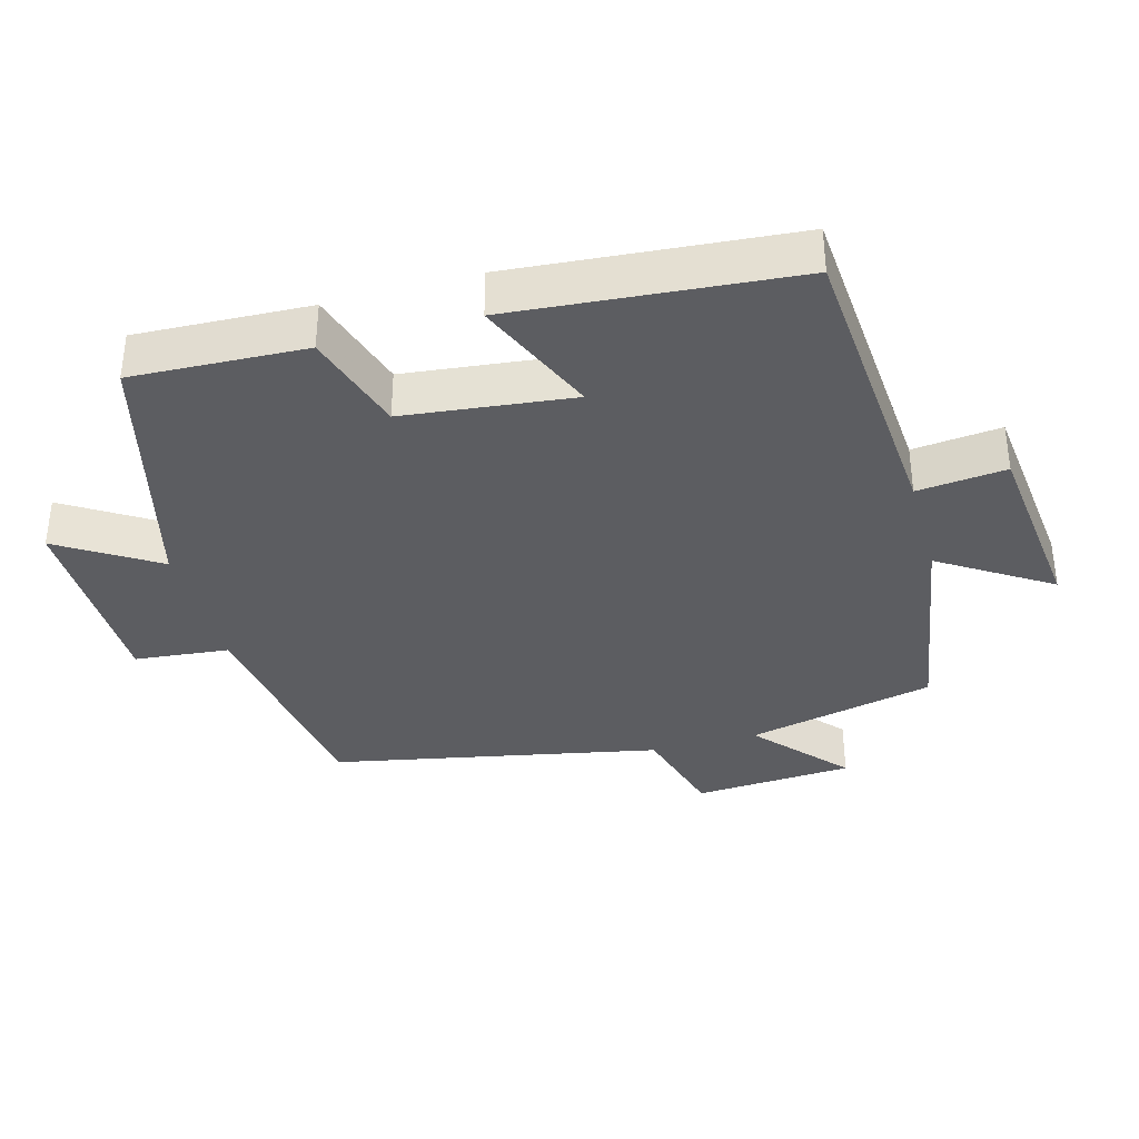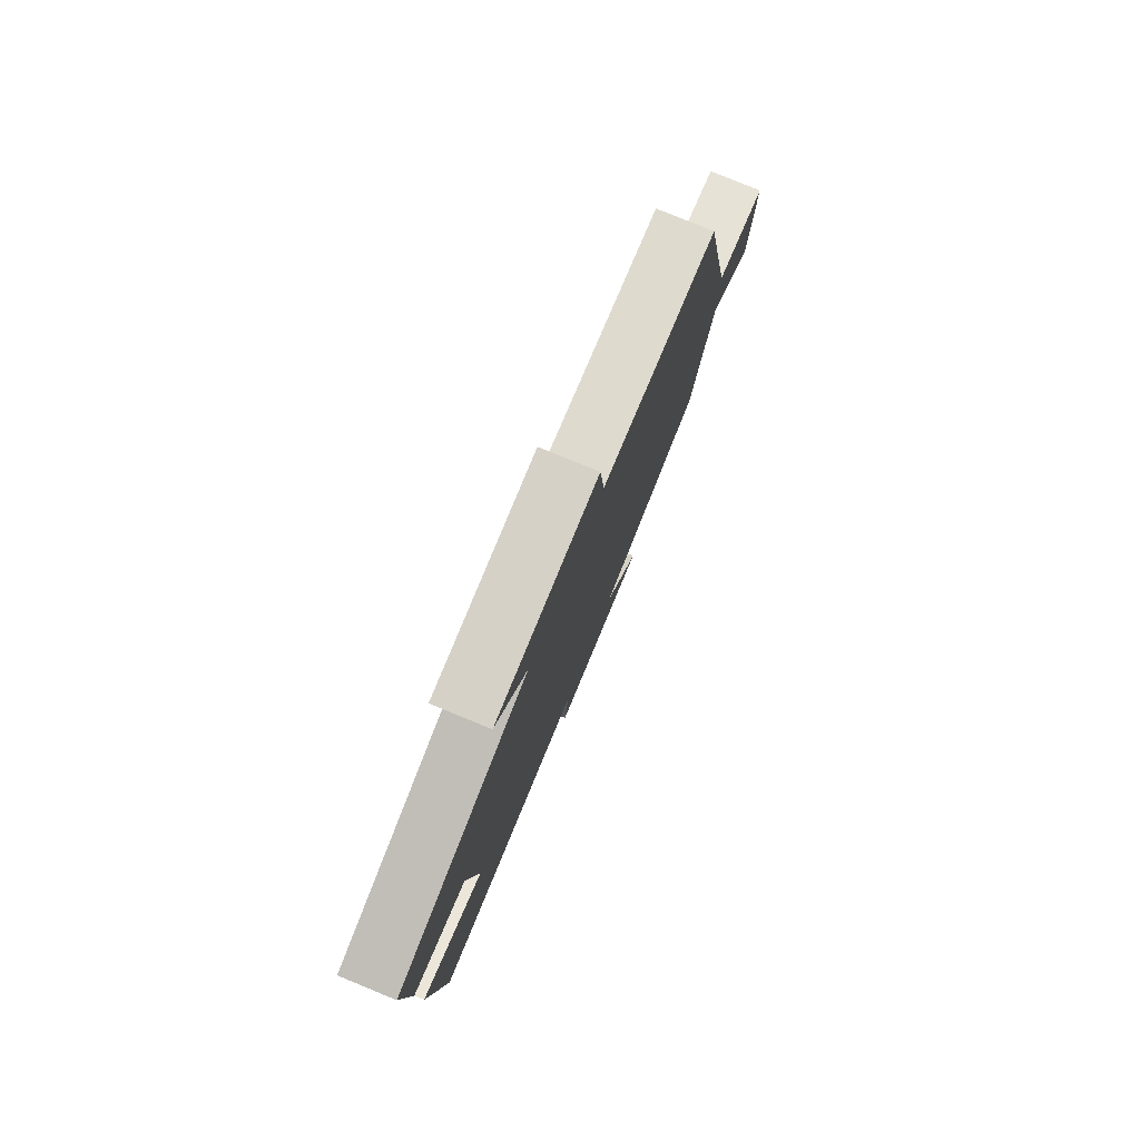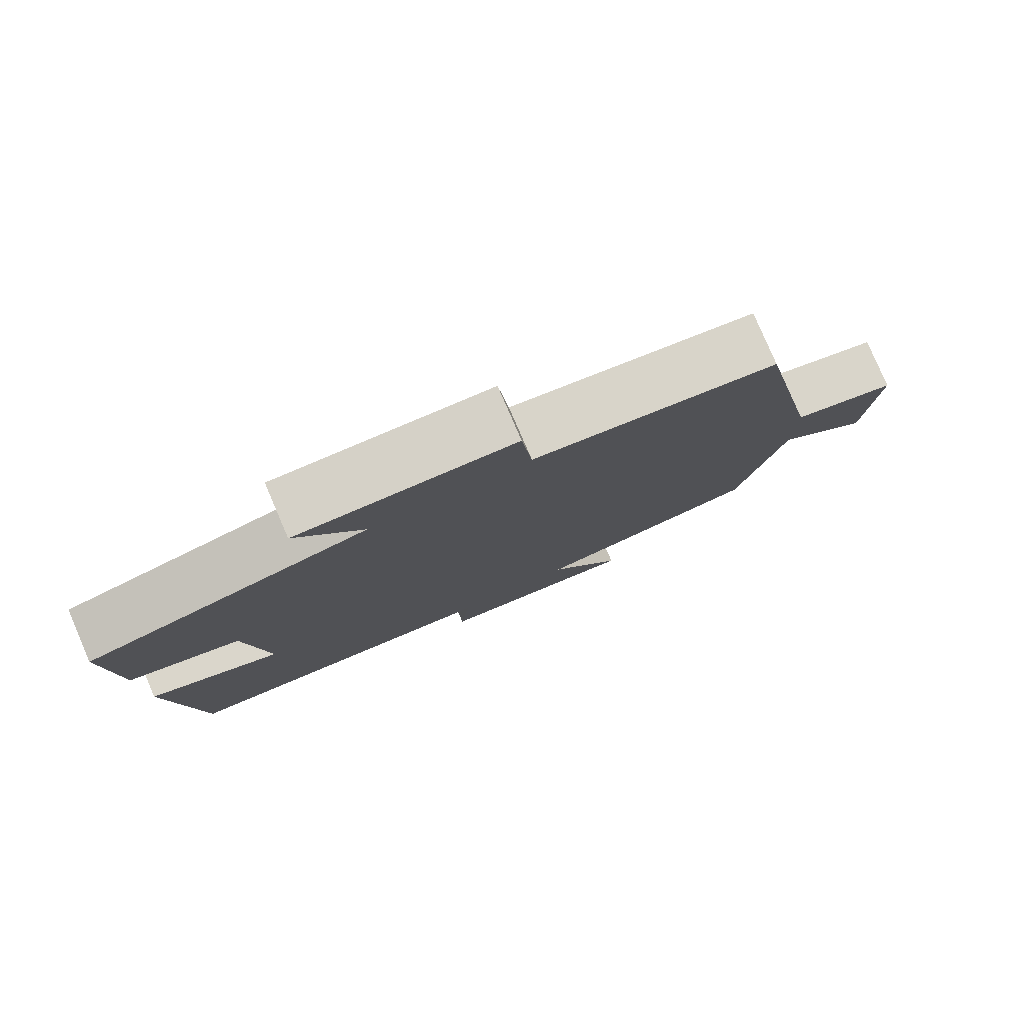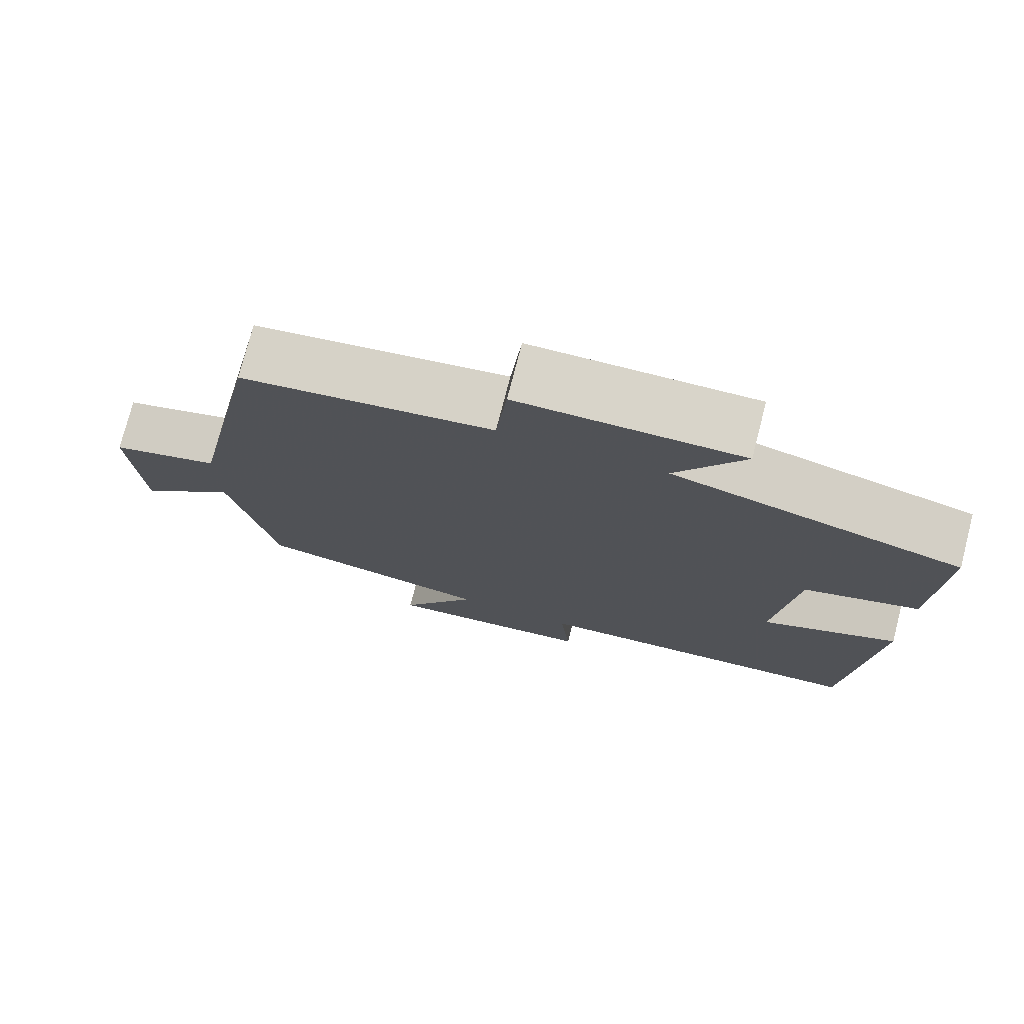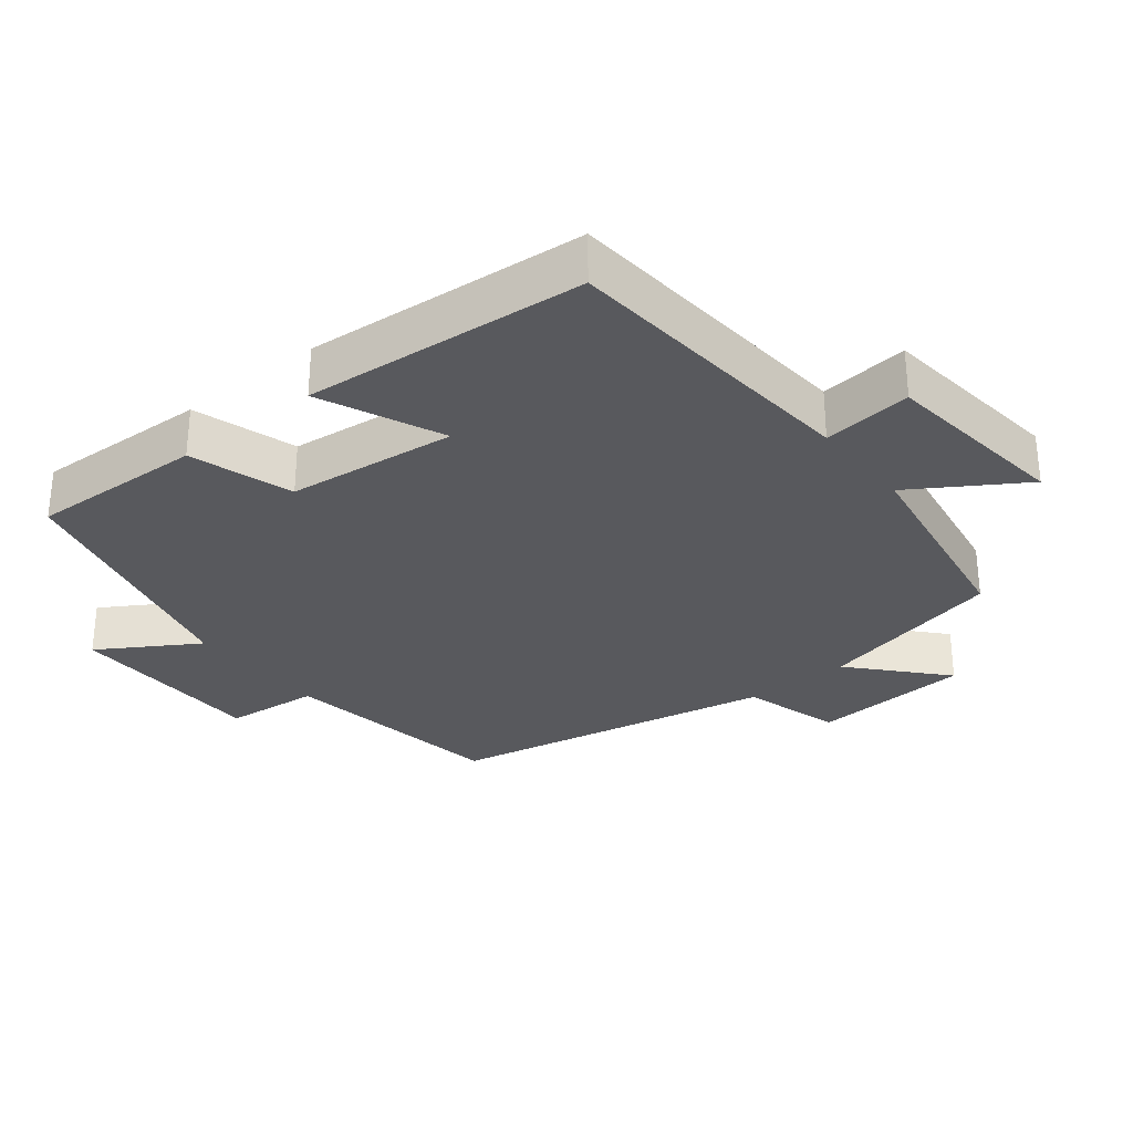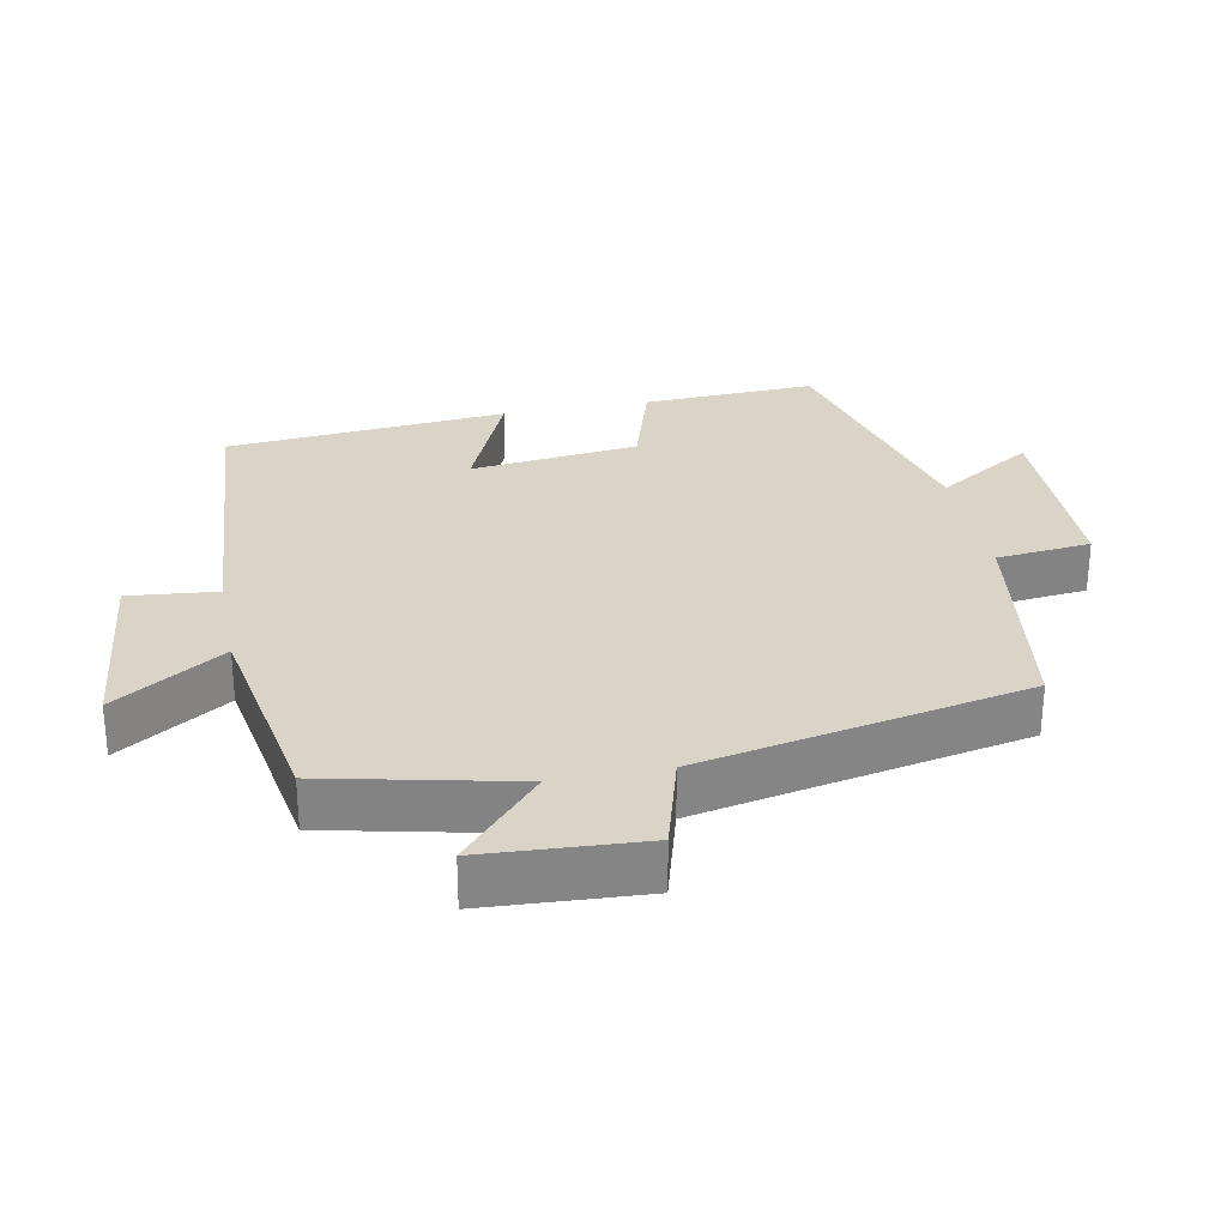
<metadata>
{"format":"obj","ext":"obj","renderer":"f3d","projection":"perspective","resolution":1024,"background":"white","views":[{"elev":-36.3,"azim":105.5,"up":"+Y"},{"elev":79.6,"azim":112.3,"up":"+Z"},{"elev":79.8,"azim":156.7,"up":"+Z"},{"elev":75.4,"azim":14.5,"up":"+Z"},{"elev":-30.2,"azim":128.8,"up":"+Y"},{"elev":28.7,"azim":-101.2,"up":"+Y"}]}
</metadata>
<code>
v -0.405 0.07 0.452
v -0.077 0.07 0.5
v -0.063 0.07 0.637
v 0.225 0.07 0.641
v 0.137 0.07 0.5
v 0.511 0.07 0.405
v 0.5 0.07 0.154
v 0.352 0.07 0.108
v 0.324 0.07 -0.136
v 0.5 0.07 -0.06
v 0.465 0.07 -0.467
v 0.026 0.07 -0.5
v 0.039 0.07 -0.628
v -0.233 0.07 -0.658
v -0.132 0.07 -0.5
v -0.439 0.07 -0.448
v -0.5 0.07 -0.177
v -0.629 0.07 -0.292
v -0.643 0.07 -0.062
v -0.5 0.07 -0.021
v -0.405 0 0.452
v -0.077 0 0.5
v -0.063 0 0.637
v 0.225 0 0.641
v 0.137 0 0.5
v 0.511 0 0.405
v 0.5 0 0.154
v 0.352 0 0.108
v 0.324 0 -0.136
v 0.5 0 -0.06
v 0.465 0 -0.467
v 0.026 0 -0.5
v 0.039 0 -0.628
v -0.233 0 -0.658
v -0.132 0 -0.5
v -0.439 0 -0.448
v -0.5 0 -0.177
v -0.629 0 -0.292
v -0.643 0 -0.062
v -0.5 0 -0.021
f 17 18 19 20
f 20 1 2
f 17 20 2
f 16 17 2
f 15 16 2
f 12 13 14 15
f 11 12 15
f 10 11 15
f 9 10 15
f 15 2 3
f 9 15 3
f 8 9 3
f 5 6 7 8
f 5 8 3
f 3 4 5
f 40 39 38 37
f 22 21 40
f 22 40 37
f 22 37 36
f 22 36 35
f 35 34 33 32
f 35 32 31
f 35 31 30
f 35 30 29
f 23 22 35
f 23 35 29
f 23 29 28
f 28 27 26 25
f 23 28 25
f 25 24 23
f 1 21 22 2
f 2 22 23 3
f 3 23 24 4
f 4 24 25 5
f 5 25 26 6
f 6 26 27 7
f 7 27 28 8
f 8 28 29 9
f 9 29 30 10
f 10 30 31 11
f 11 31 32 12
f 12 32 33 13
f 13 33 34 14
f 14 34 35 15
f 15 35 36 16
f 16 36 37 17
f 17 37 38 18
f 18 38 39 19
f 19 39 40 20
f 20 40 21 1

</code>
